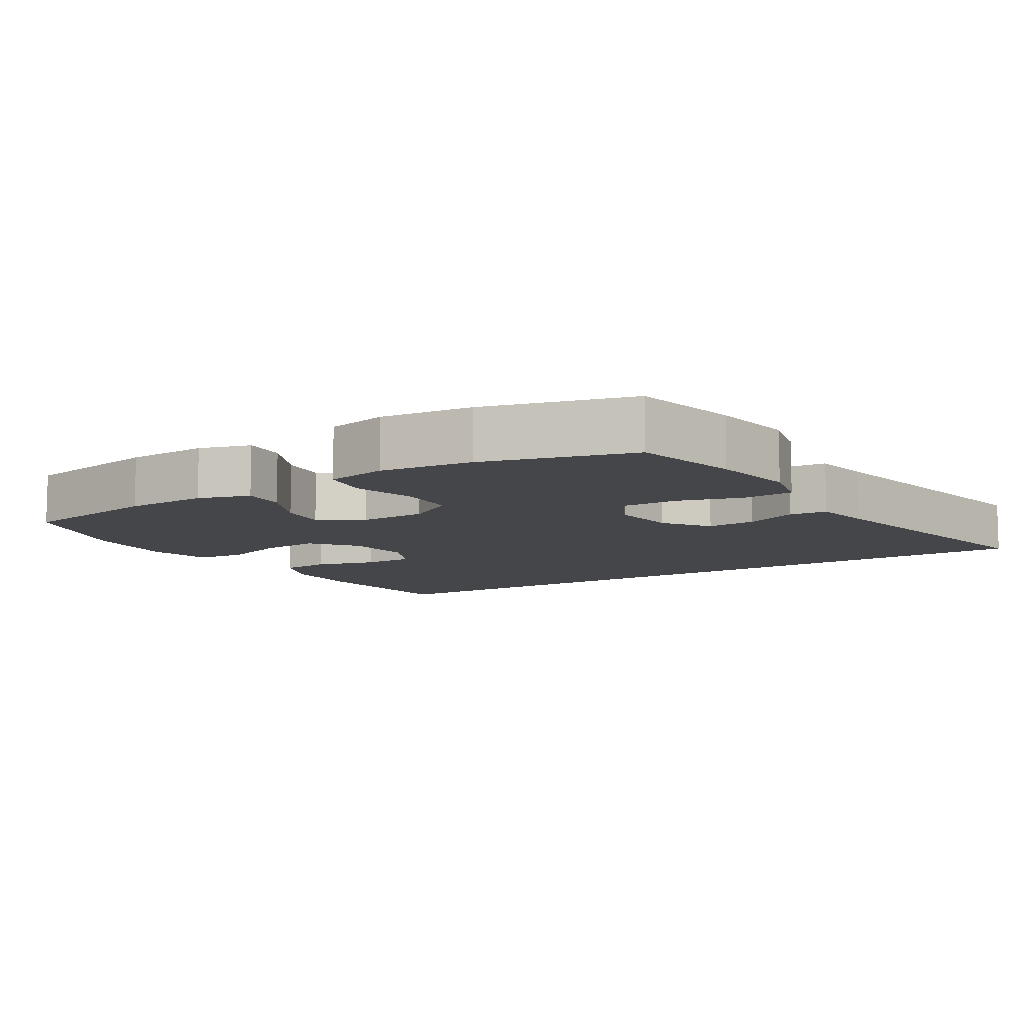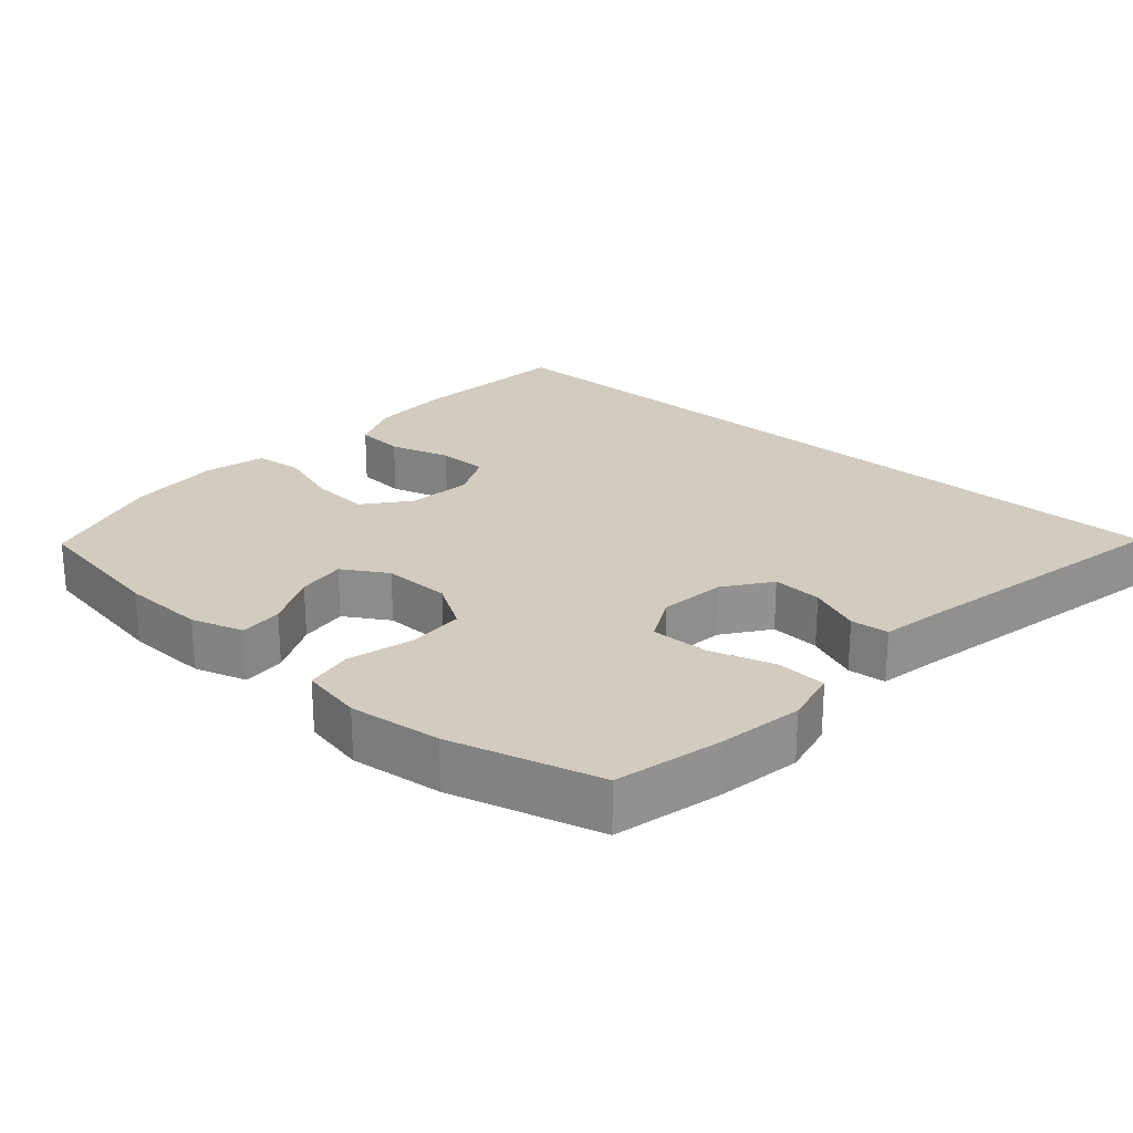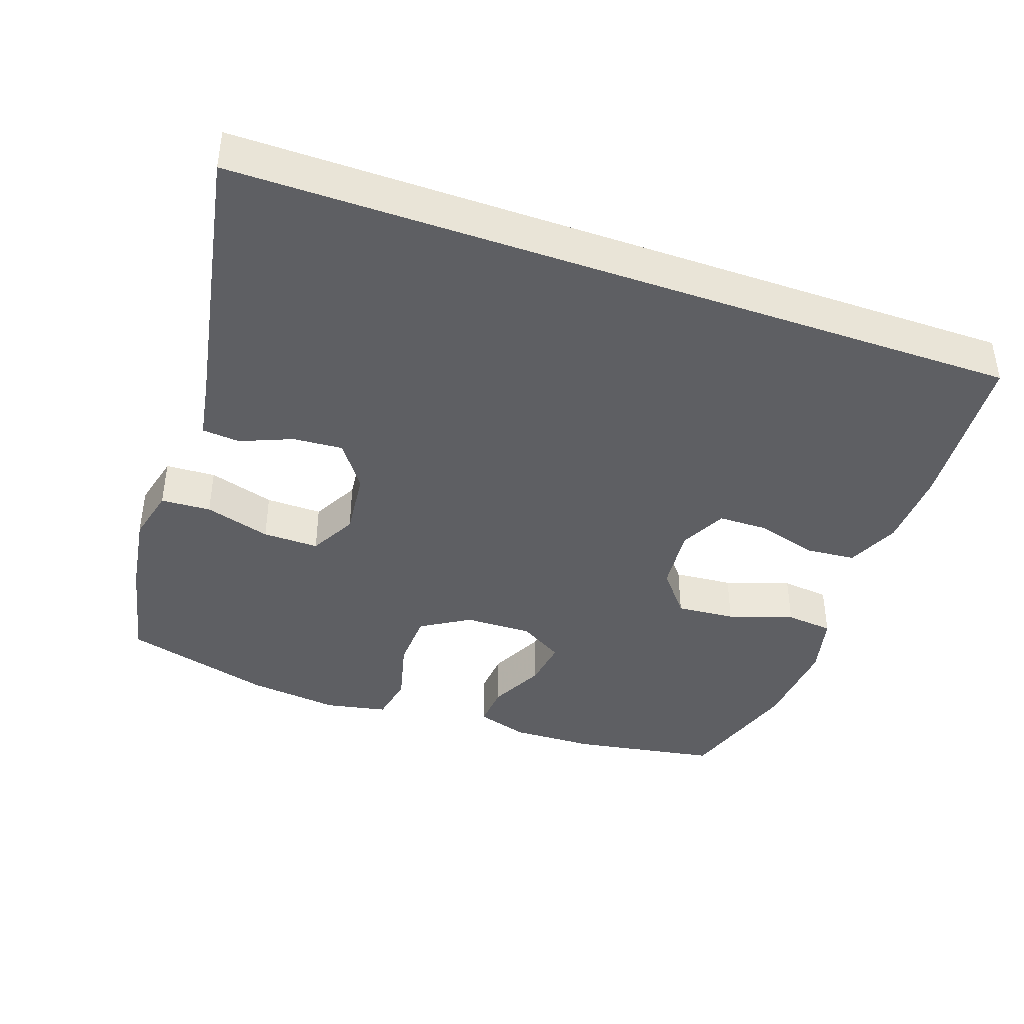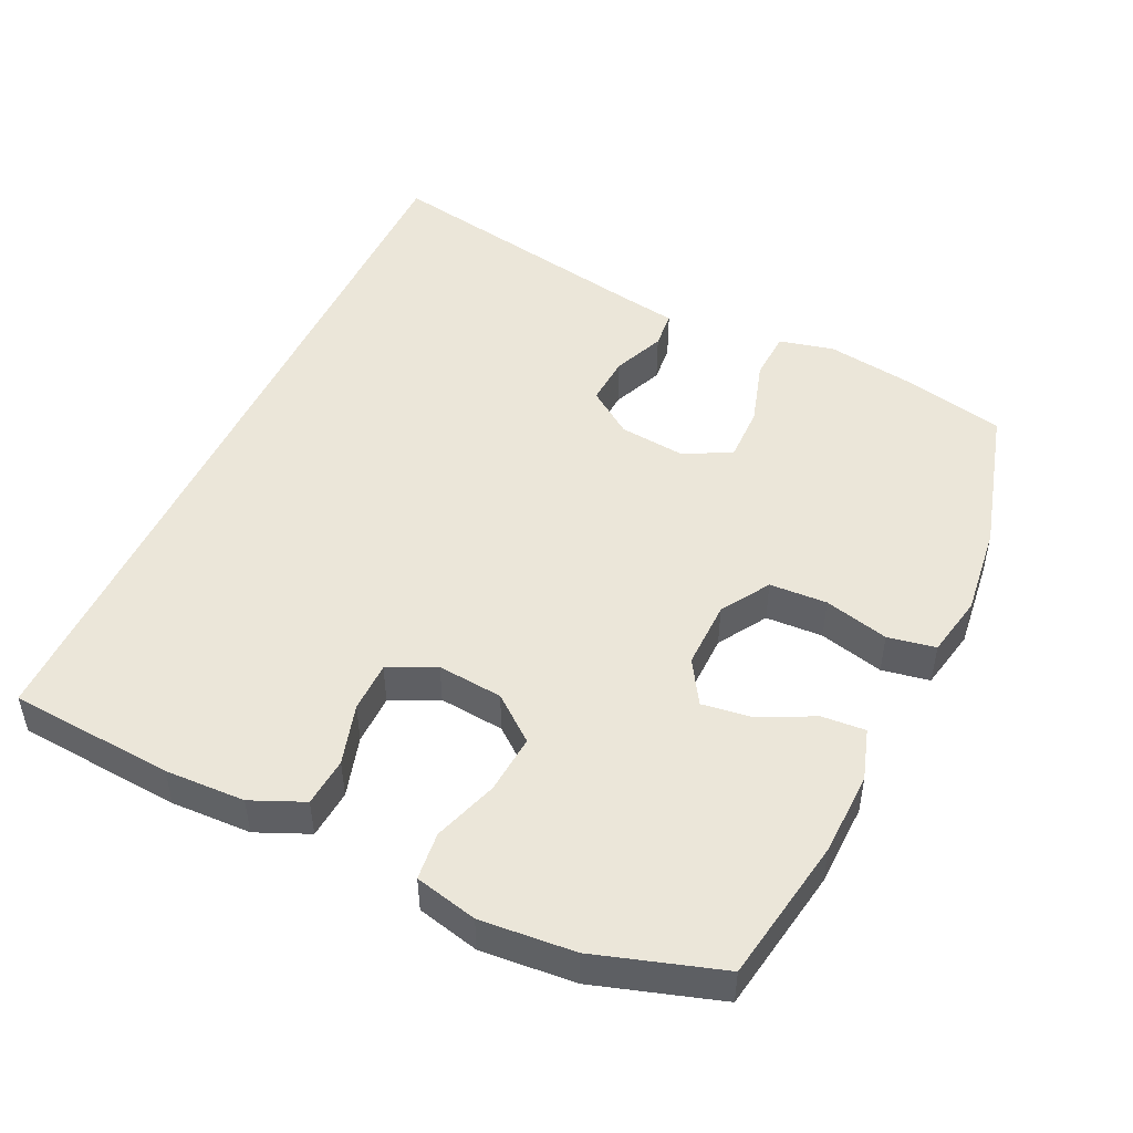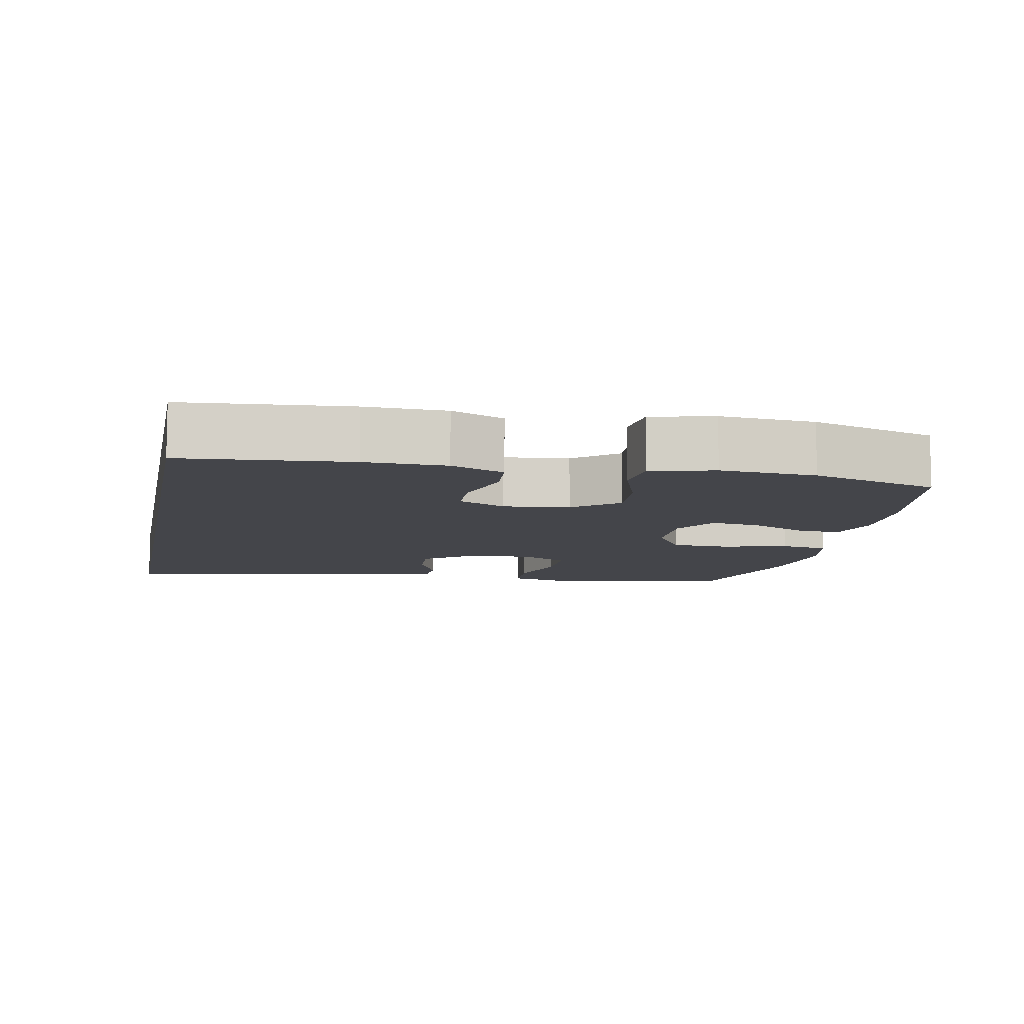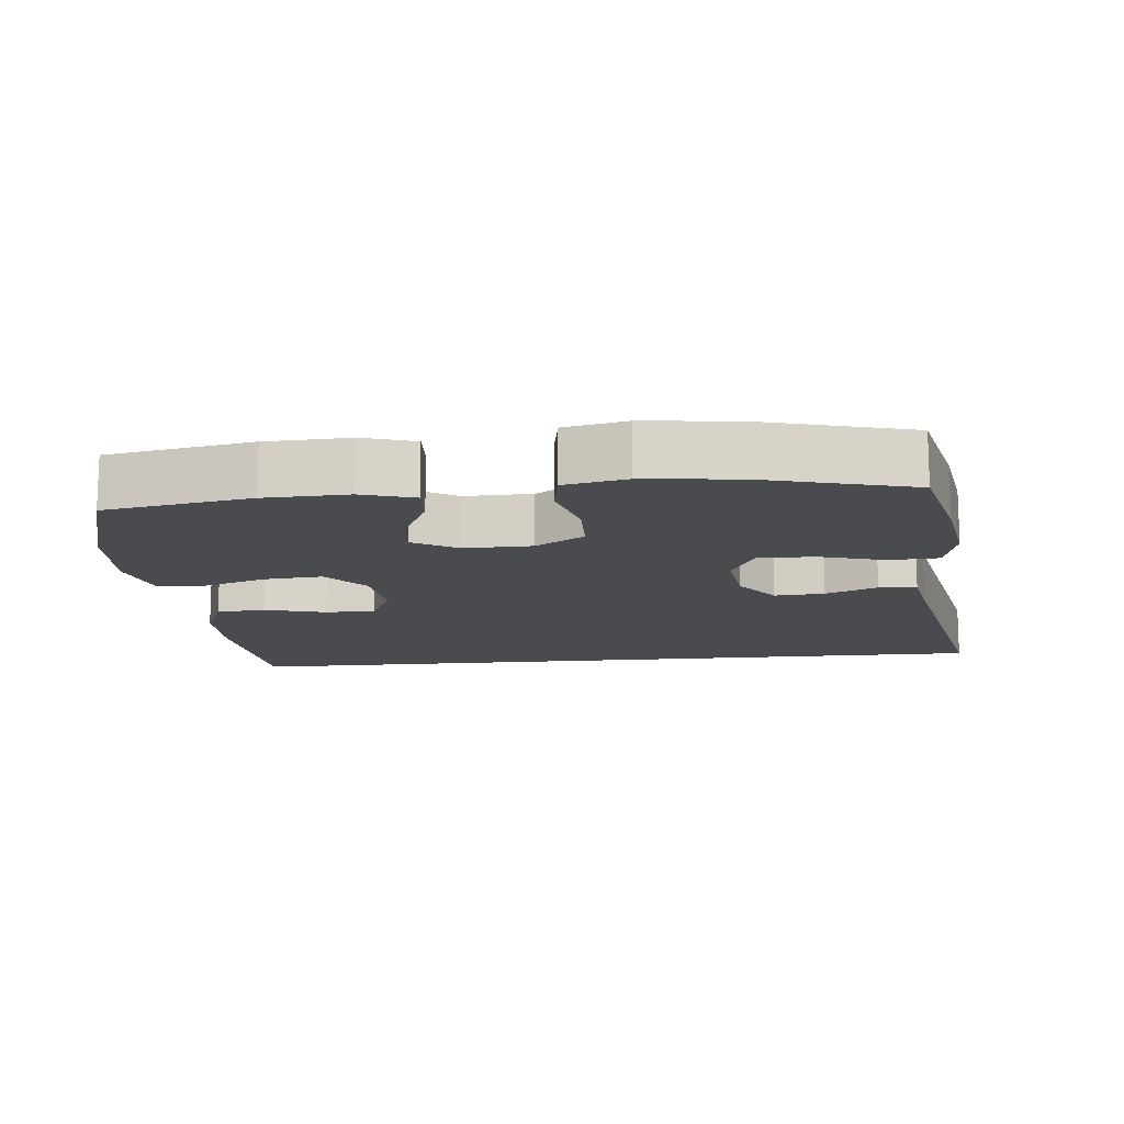
<metadata>
{"format":"obj","ext":"obj","renderer":"f3d","projection":"perspective","resolution":1024,"background":"white","views":[{"elev":-9.5,"azim":32.0,"up":"+Y"},{"elev":23.8,"azim":41.6,"up":"+Y"},{"elev":-41.0,"azim":160.4,"up":"+Y"},{"elev":48.5,"azim":-65.1,"up":"+Y"},{"elev":-9.2,"azim":-101.2,"up":"+Y"},{"elev":-13.7,"azim":5.9,"up":"+Y"}]}
</metadata>
<code>
v -0.514 0.07 -0.5
v -0.534 0.07 -0.265
v -0.531 0.07 -0.151
v -0.499 0.07 -0.076
v -0.429 0.07 -0.07
v -0.342 0.07 -0.095
v -0.27 0.07 -0.094
v -0.238 0.07 -0.027
v -0.248 0.07 0.066
v -0.299 0.07 0.129
v -0.383 0.07 0.122
v -0.475 0.07 0.091
v -0.543 0.07 0.098
v -0.565 0.07 0.187
v -0.555 0.07 0.321
v -0.5 0.07 0.5
v -0.293 0.07 0.536
v -0.174 0.07 0.54
v -0.1 0.07 0.517
v -0.104 0.07 0.455
v -0.142 0.07 0.376
v -0.151 0.07 0.306
v -0.088 0.07 0.268
v 0.009 0.07 0.27
v 0.078 0.07 0.313
v 0.081 0.07 0.395
v 0.057 0.07 0.487
v 0.069 0.07 0.555
v 0.157 0.07 0.573
v 0.288 0.07 0.558
v 0.5 0.07 0.5
v 0.535 0.07 0.348
v 0.554 0.07 0.228
v 0.536 0.07 0.15
v 0.465 0.07 0.146
v 0.371 0.07 0.174
v 0.291 0.07 0.175
v 0.256 0.07 0.108
v 0.267 0.07 0.013
v 0.314 0.07 -0.052
v 0.385 0.07 -0.047
v 0.459 0.07 -0.016
v 0.513 0.07 -0.021
v 0.528 0.07 -0.106
v 0.605 0.07 -0.5
v -0.514 0 -0.5
v -0.534 0 -0.265
v -0.531 0 -0.151
v -0.499 0 -0.076
v -0.429 0 -0.07
v -0.342 0 -0.095
v -0.27 0 -0.094
v -0.238 0 -0.027
v -0.248 0 0.066
v -0.299 0 0.129
v -0.383 0 0.122
v -0.475 0 0.091
v -0.543 0 0.098
v -0.565 0 0.187
v -0.555 0 0.321
v -0.5 0 0.5
v -0.293 0 0.536
v -0.174 0 0.54
v -0.1 0 0.517
v -0.104 0 0.455
v -0.142 0 0.376
v -0.151 0 0.306
v -0.088 0 0.268
v 0.009 0 0.27
v 0.078 0 0.313
v 0.081 0 0.395
v 0.057 0 0.487
v 0.069 0 0.555
v 0.157 0 0.573
v 0.288 0 0.558
v 0.5 0 0.5
v 0.535 0 0.348
v 0.554 0 0.228
v 0.536 0 0.15
v 0.465 0 0.146
v 0.371 0 0.174
v 0.291 0 0.175
v 0.256 0 0.108
v 0.267 0 0.013
v 0.314 0 -0.052
v 0.385 0 -0.047
v 0.459 0 -0.016
v 0.513 0 -0.021
v 0.528 0 -0.106
v 0.605 0 -0.5
f 1 2 3
f 45 1 3
f 44 45 3
f 41 42 43 44
f 40 41 44 3
f 39 40 3
f 34 35 36
f 33 34 36
f 32 33 36
f 31 32 36
f 30 31 36
f 29 30 36
f 28 29 36
f 27 28 36
f 26 27 36
f 25 26 36 37
f 24 25 37 38
f 19 20 21
f 18 19 21
f 17 18 21
f 16 17 21
f 15 16 21
f 14 15 21
f 13 14 21
f 12 13 21
f 11 12 21
f 10 11 21 22
f 9 10 22 23
f 3 4 5 6
f 3 6 7
f 39 3 7
f 24 38 39
f 23 24 39
f 9 23 39
f 8 9 39
f 7 8 39
f 48 47 46
f 48 46 90
f 48 90 89
f 89 88 87 86
f 48 89 86 85
f 48 85 84
f 81 80 79
f 81 79 78
f 81 78 77
f 81 77 76
f 81 76 75
f 81 75 74
f 81 74 73
f 81 73 72
f 81 72 71
f 82 81 71 70
f 83 82 70 69
f 66 65 64
f 66 64 63
f 66 63 62
f 66 62 61
f 66 61 60
f 66 60 59
f 66 59 58
f 66 58 57
f 66 57 56
f 67 66 56 55
f 68 67 55 54
f 51 50 49 48
f 52 51 48
f 52 48 84
f 84 83 69
f 84 69 68
f 84 68 54
f 84 54 53
f 84 53 52
f 1 46 47 2
f 2 47 48 3
f 3 48 49 4
f 4 49 50 5
f 5 50 51 6
f 6 51 52 7
f 7 52 53 8
f 8 53 54 9
f 9 54 55 10
f 10 55 56 11
f 11 56 57 12
f 12 57 58 13
f 13 58 59 14
f 14 59 60 15
f 15 60 61 16
f 16 61 62 17
f 17 62 63 18
f 18 63 64 19
f 19 64 65 20
f 20 65 66 21
f 21 66 67 22
f 22 67 68 23
f 23 68 69 24
f 24 69 70 25
f 25 70 71 26
f 26 71 72 27
f 27 72 73 28
f 28 73 74 29
f 29 74 75 30
f 30 75 76 31
f 31 76 77 32
f 32 77 78 33
f 33 78 79 34
f 34 79 80 35
f 35 80 81 36
f 36 81 82 37
f 37 82 83 38
f 38 83 84 39
f 39 84 85 40
f 40 85 86 41
f 41 86 87 42
f 42 87 88 43
f 43 88 89 44
f 44 89 90 45
f 45 90 46 1

</code>
